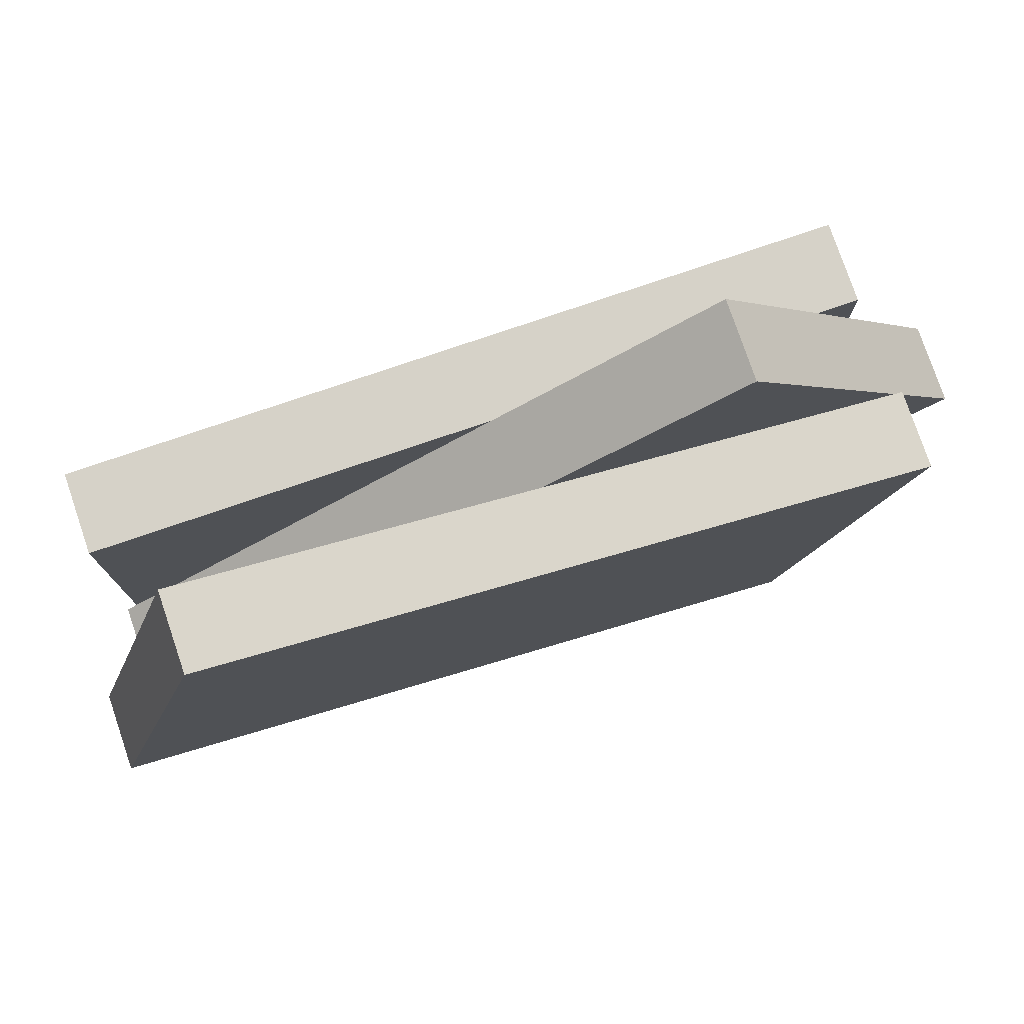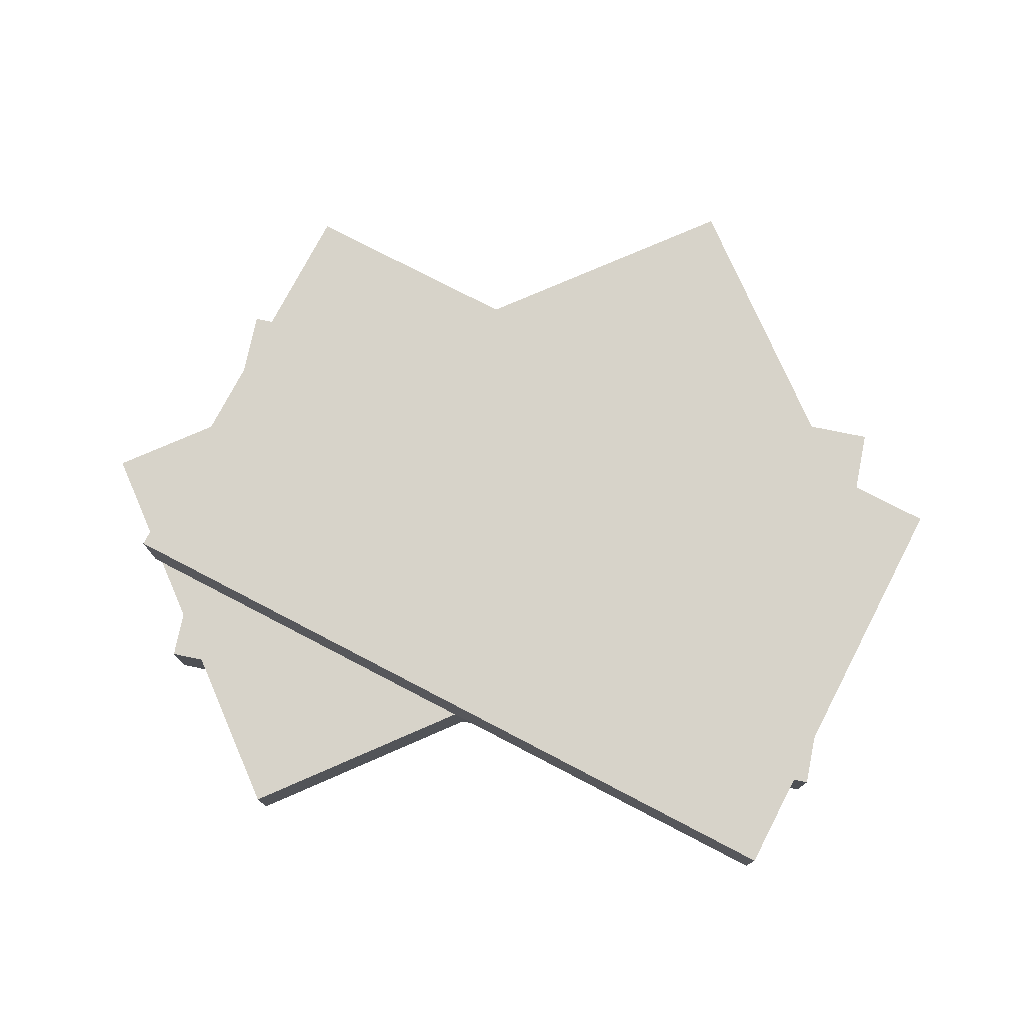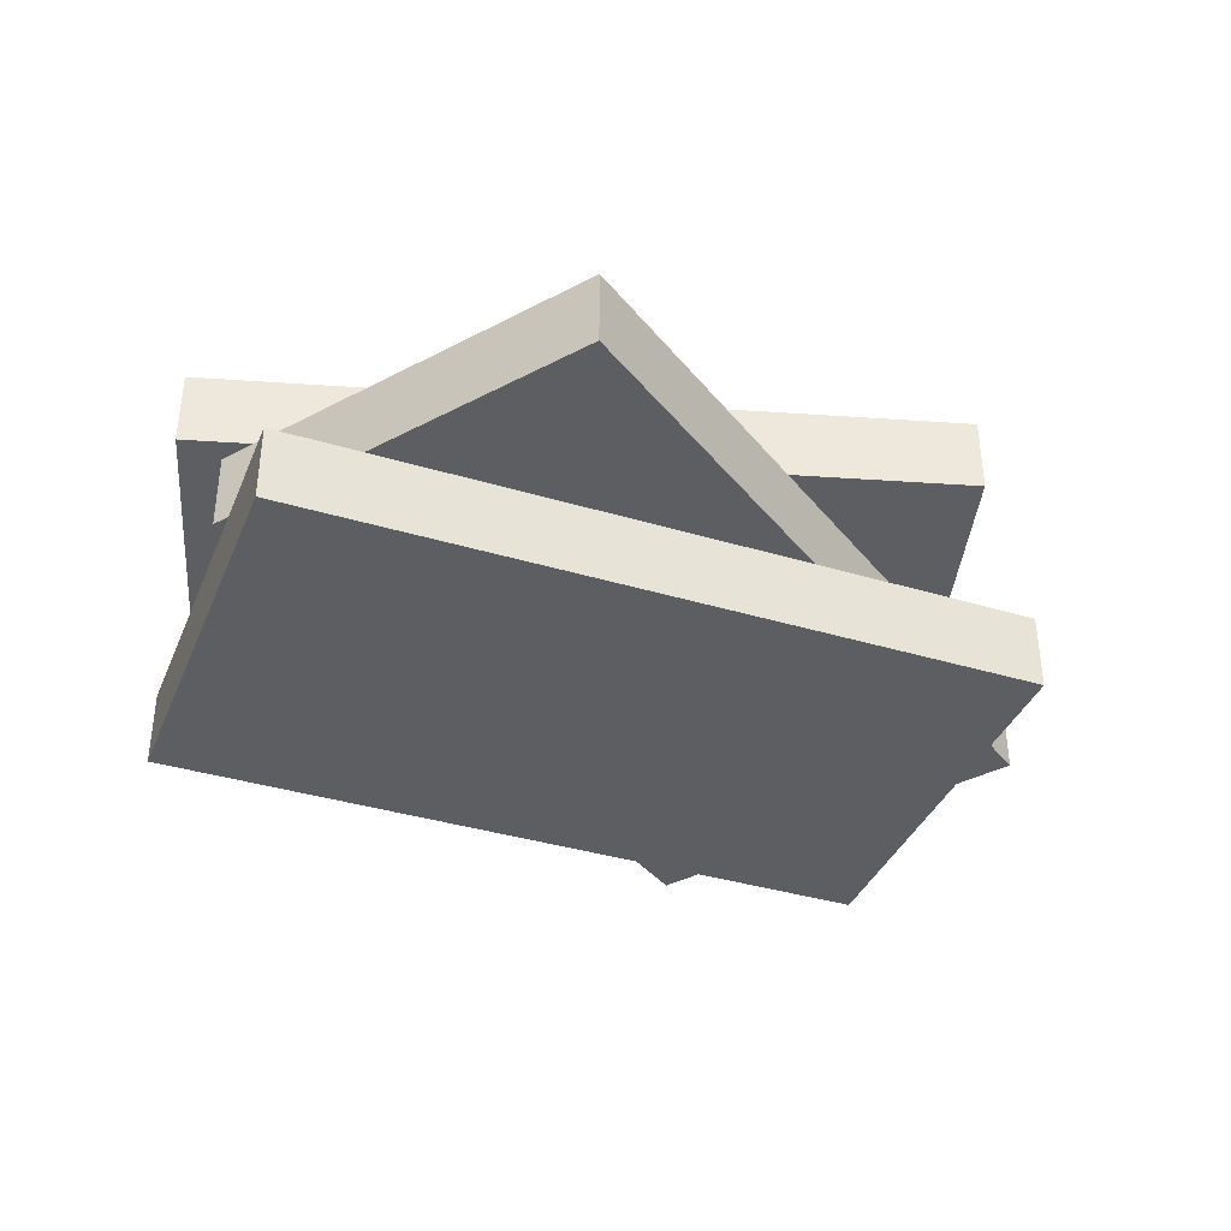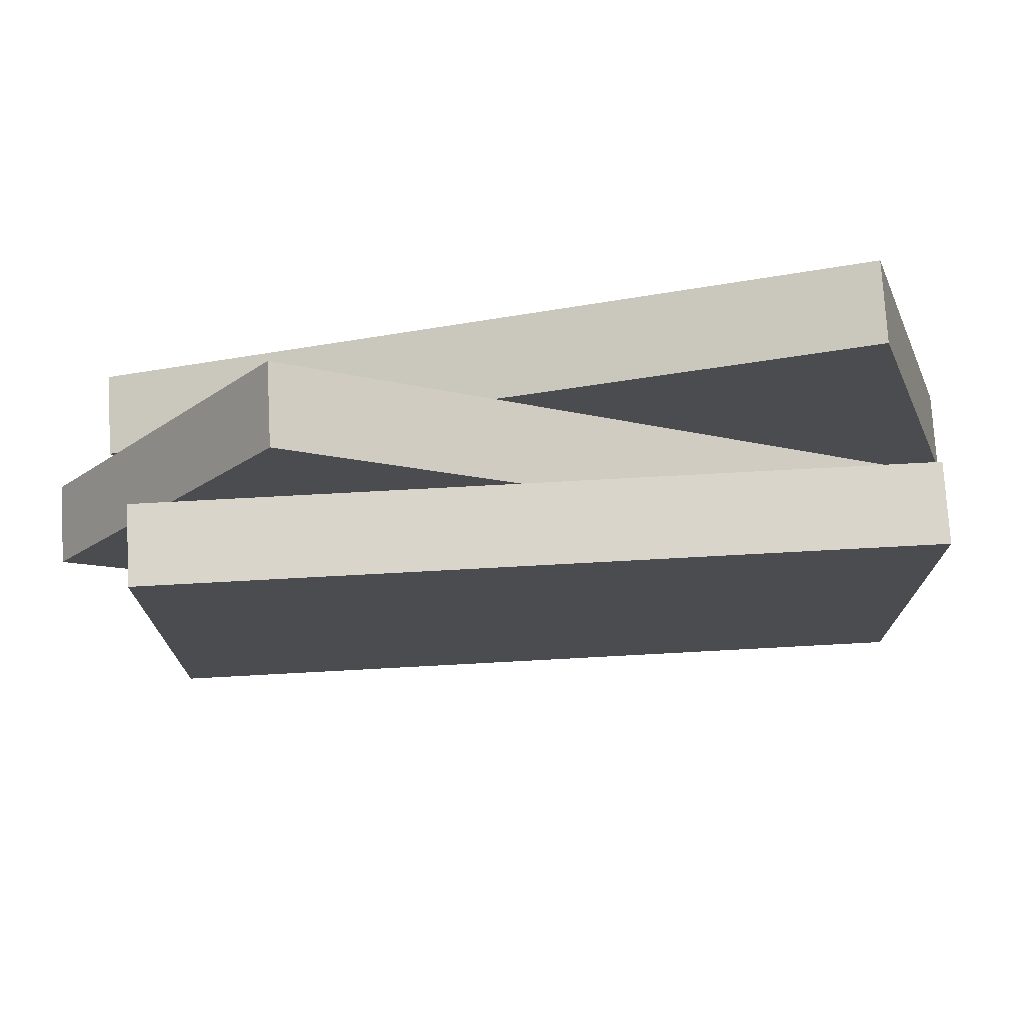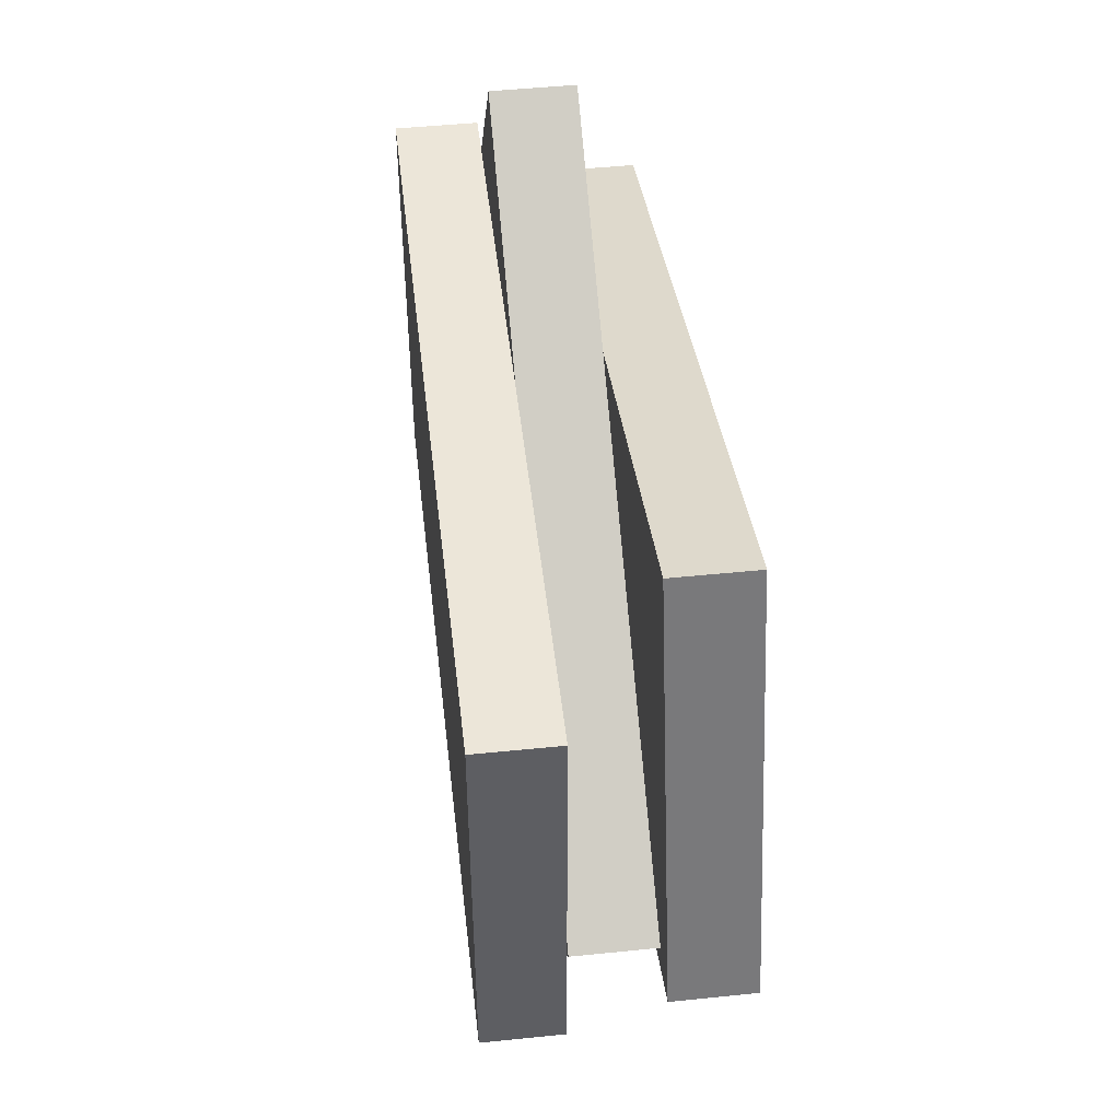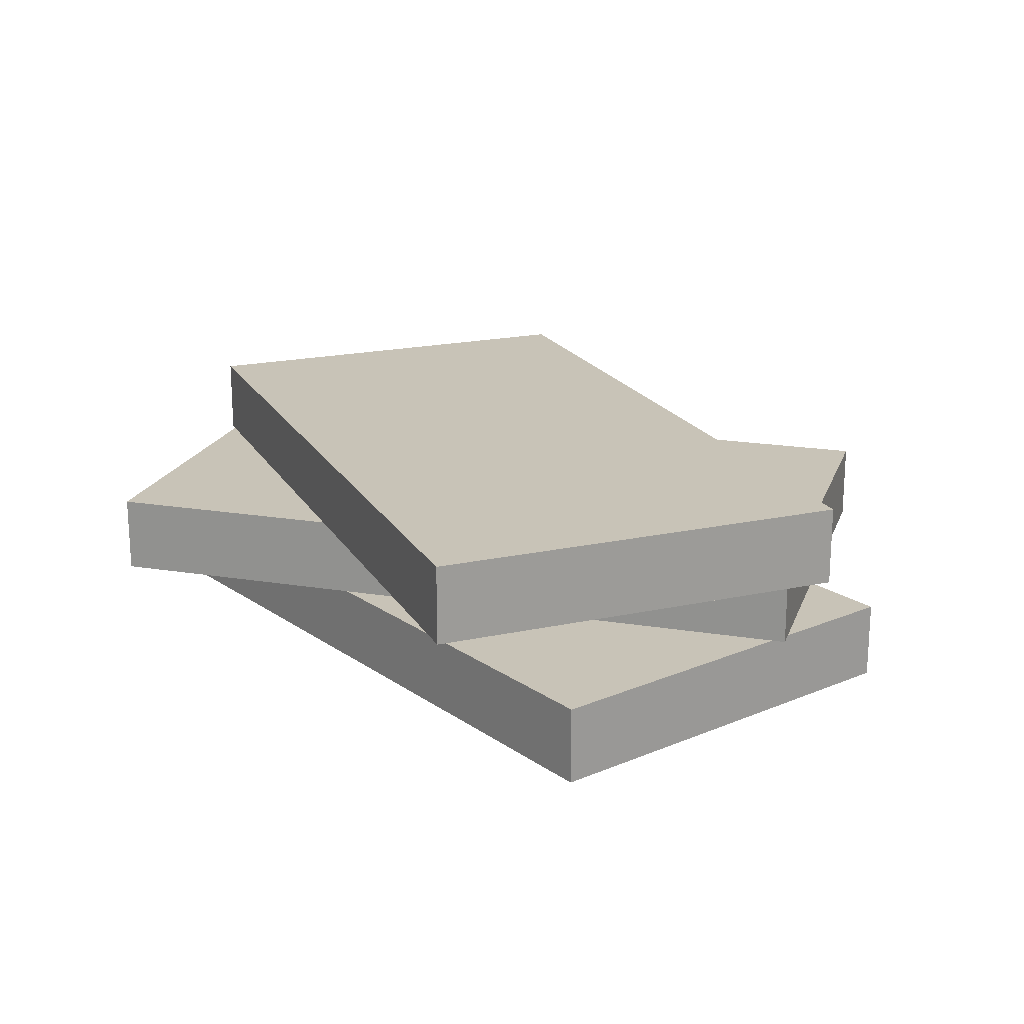
<metadata>
{"format":"obj","ext":"obj","renderer":"f3d","projection":"perspective","resolution":1024,"background":"white","views":[{"elev":77.7,"azim":161.2,"up":"+Z"},{"elev":76.1,"azim":11.5,"up":"+Y"},{"elev":-37.8,"azim":159.0,"up":"+Y"},{"elev":74.5,"azim":-3.1,"up":"+Z"},{"elev":48.6,"azim":83.5,"up":"+Z"},{"elev":19.6,"azim":51.9,"up":"+Y"}]}
</metadata>
<code>
o cube
v 0.175 0.03125 0.0625
v 0.175 0.03125 -0.1063
v 0.175 0 0.0625
v 0.175 0 -0.1063
v -0.125 0.03125 -0.1063
v -0.125 0.03125 0.0625
v -0.125 0 -0.1063
v -0.125 0 0.0625
f 4 7 5 2
f 3 4 2 1
f 8 3 1 6
f 7 8 6 5
f 6 1 2 5
f 7 4 3 8
o cube
v 0.1792 0.0625 -0.04918
v 0.08241 0.0625 -0.1874
v 0.1792 0.03125 -0.04918
v 0.08241 0.03125 -0.1874
v -0.1633 0.0625 -0.01534
v -0.06655 0.0625 0.1229
v -0.1633 0.03125 -0.01534
v -0.06655 0.03125 0.1229
f 12 15 13 10
f 11 12 10 9
f 16 11 9 14
f 15 16 14 13
f 14 9 10 13
f 15 12 11 16
o cube
v 0.151 0.09375 0.1083
v 0.1975 0.09375 -0.0539
v 0.151 0.0625 0.1083
v 0.1975 0.0625 -0.0539
v -0.09087 0.09375 -0.1366
v -0.1374 0.09375 0.02562
v -0.09087 0.0625 -0.1366
v -0.1374 0.0625 0.02562
f 20 23 21 18
f 19 20 18 17
f 24 19 17 22
f 23 24 22 21
f 22 17 18 21
f 23 20 19 24

</code>
